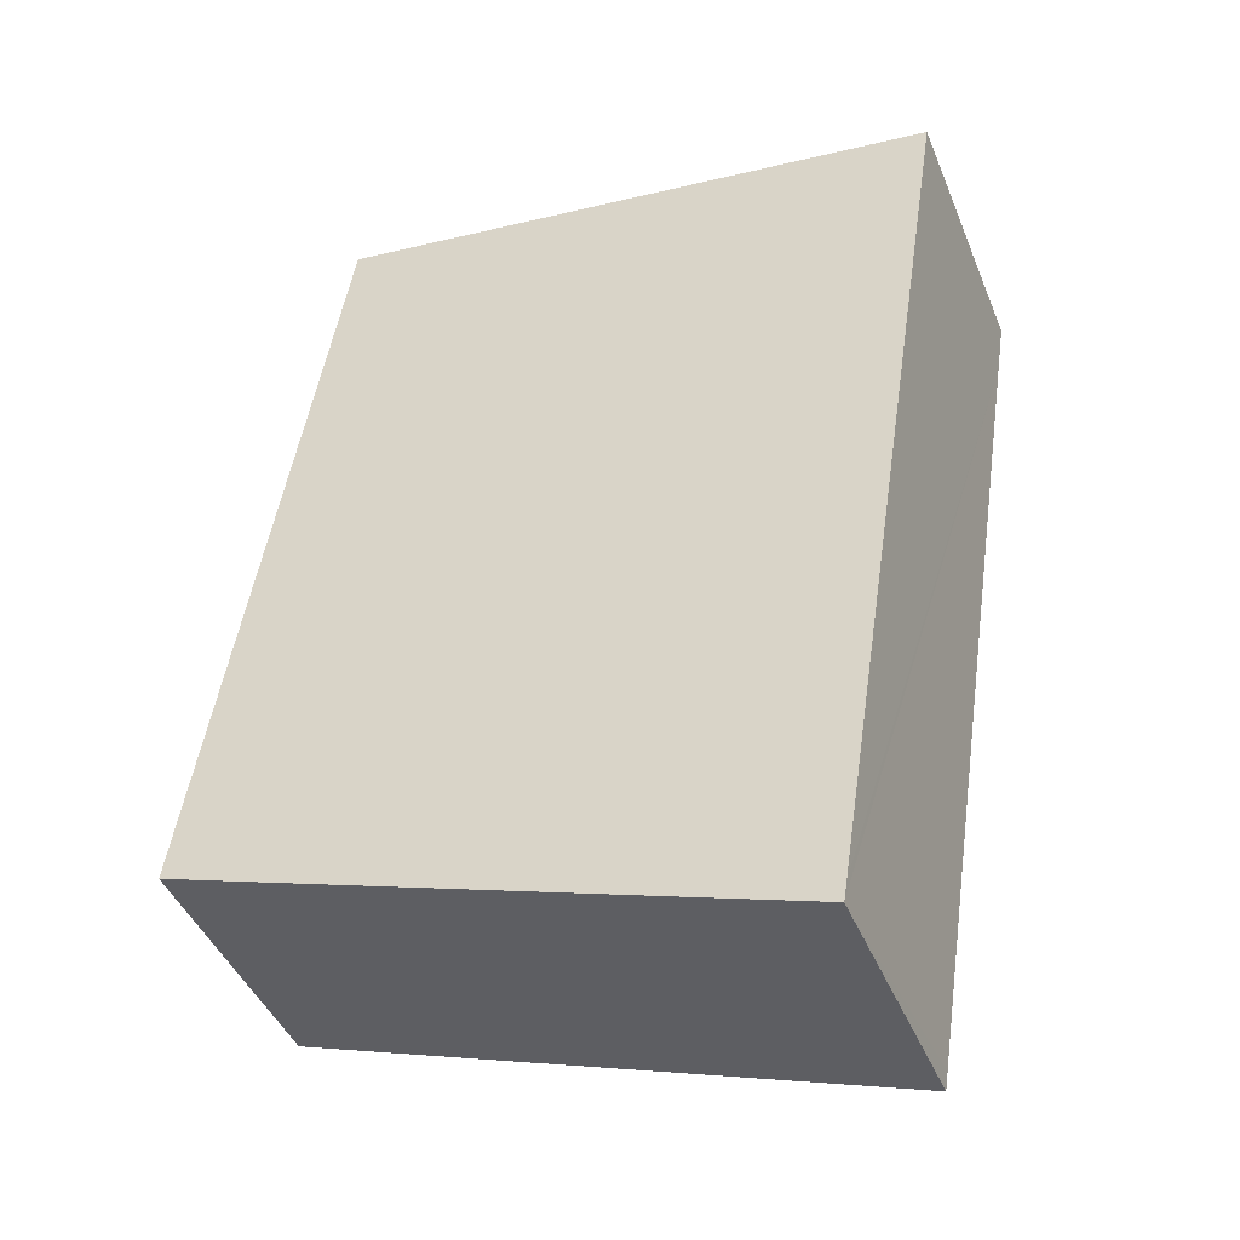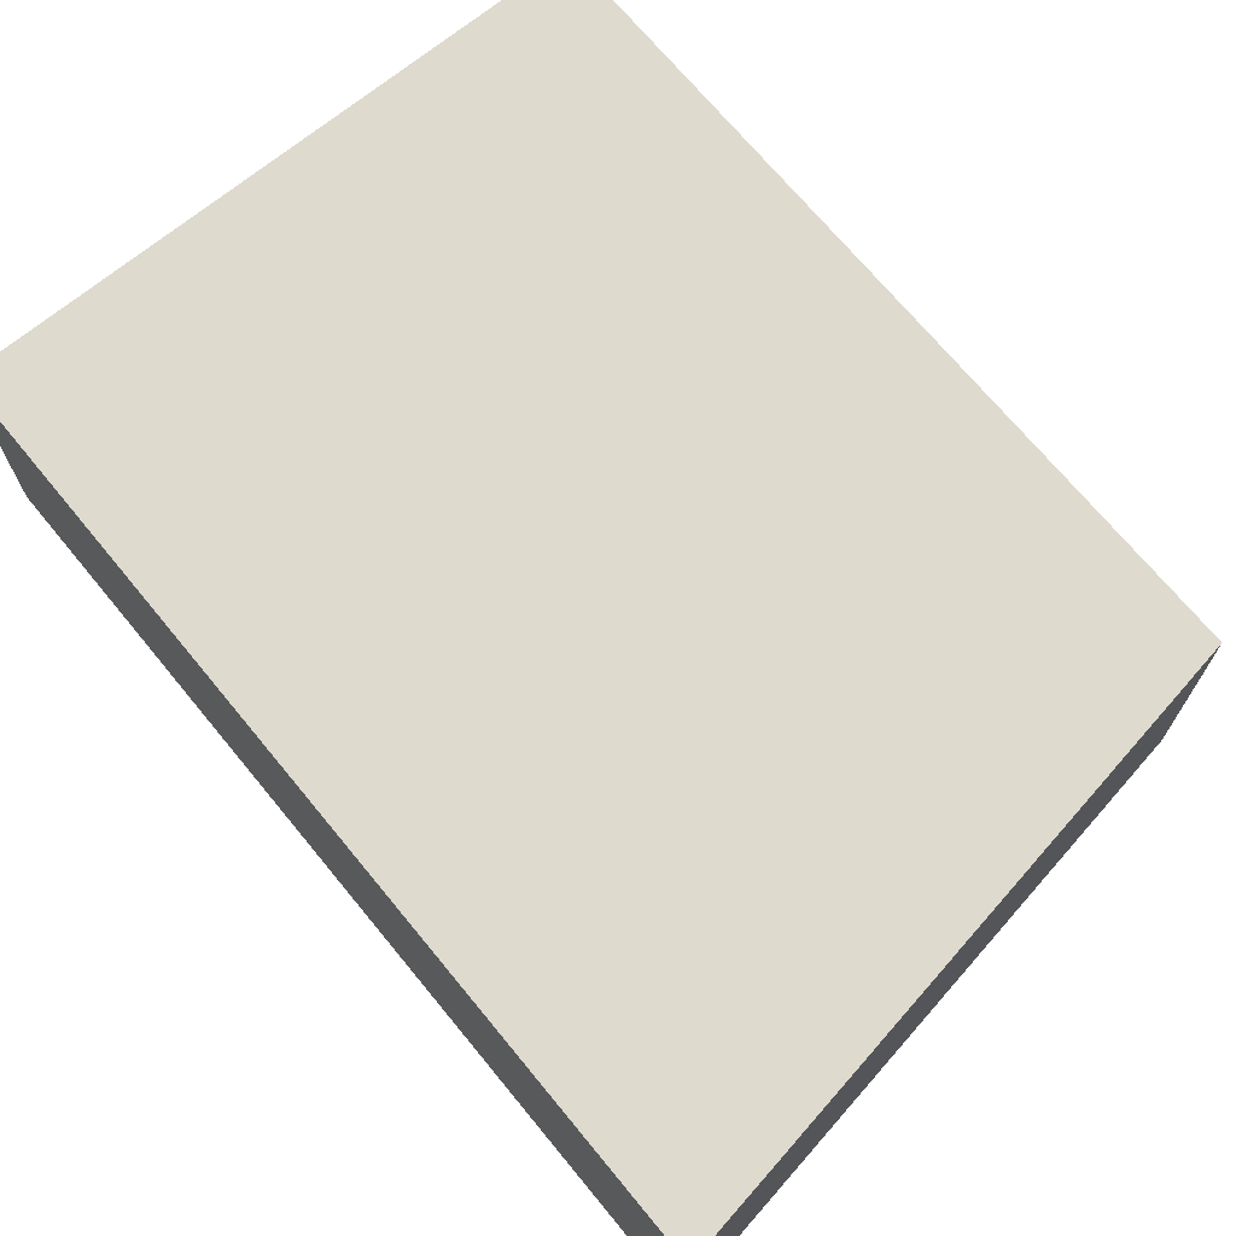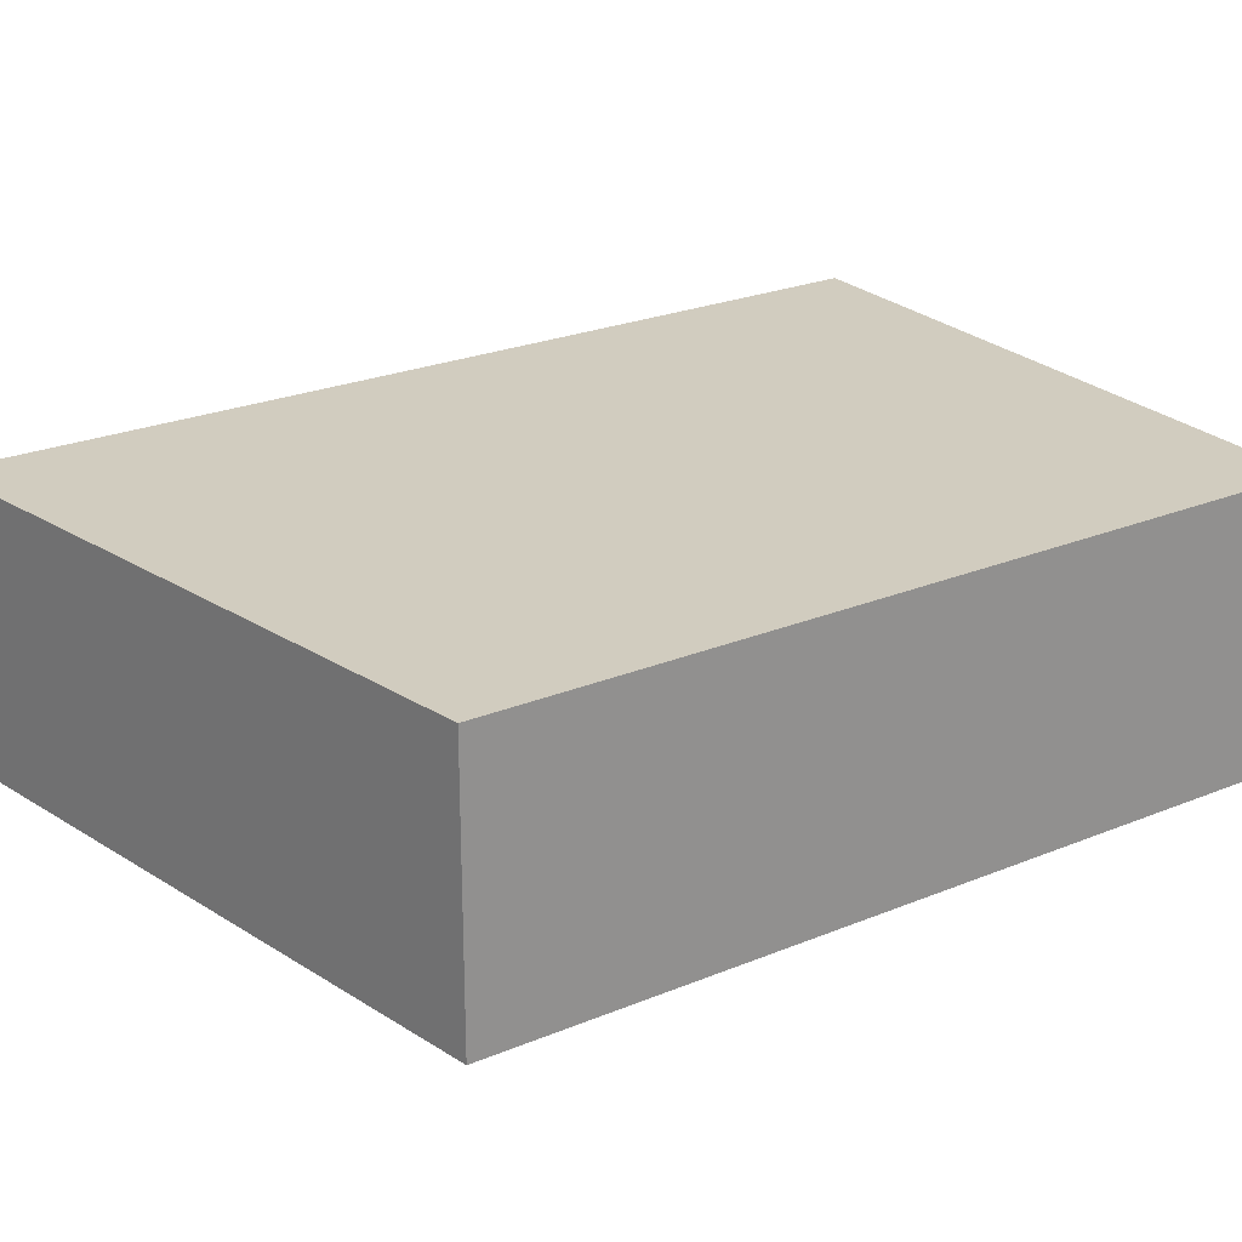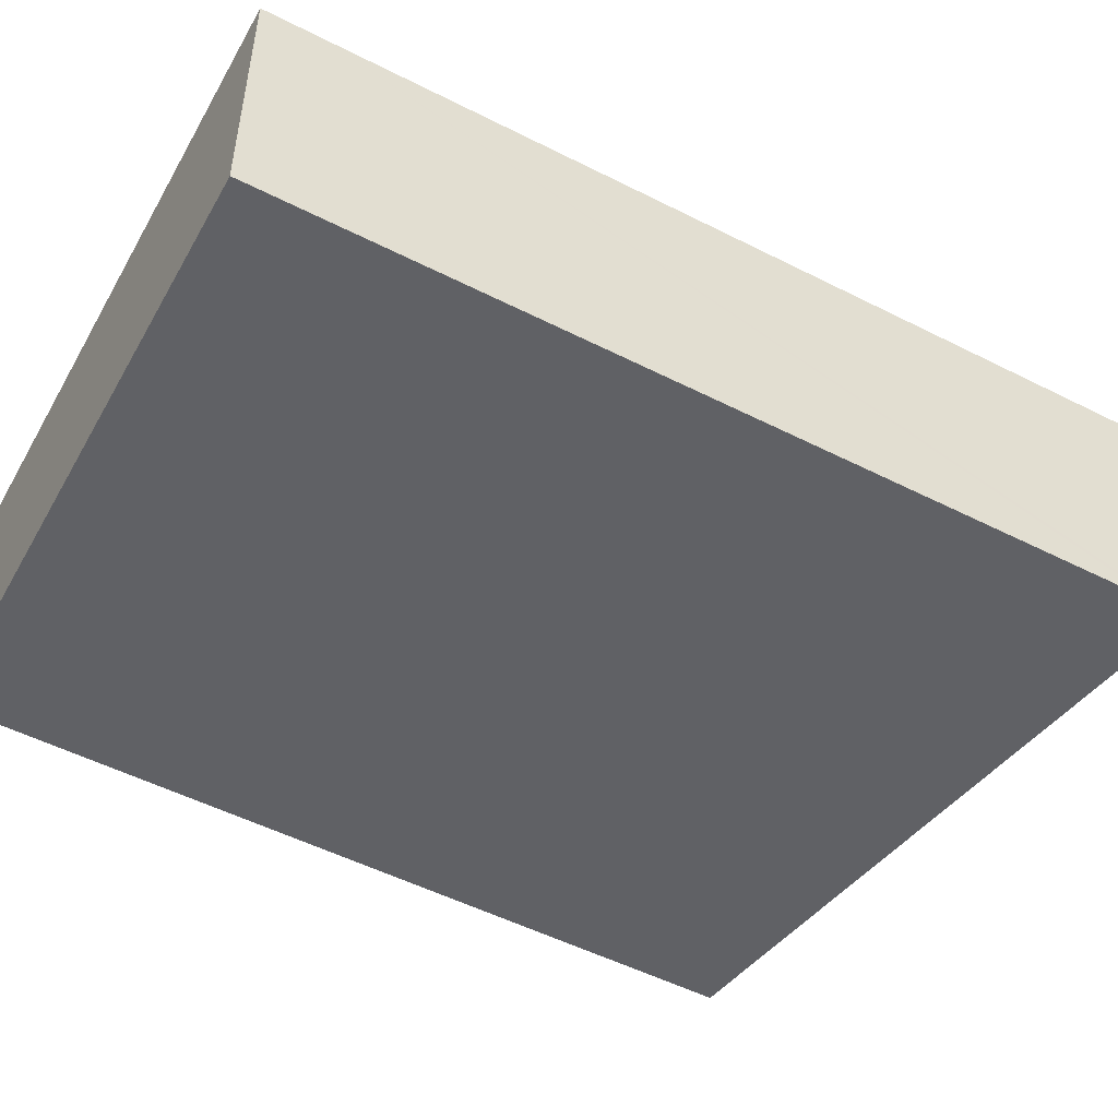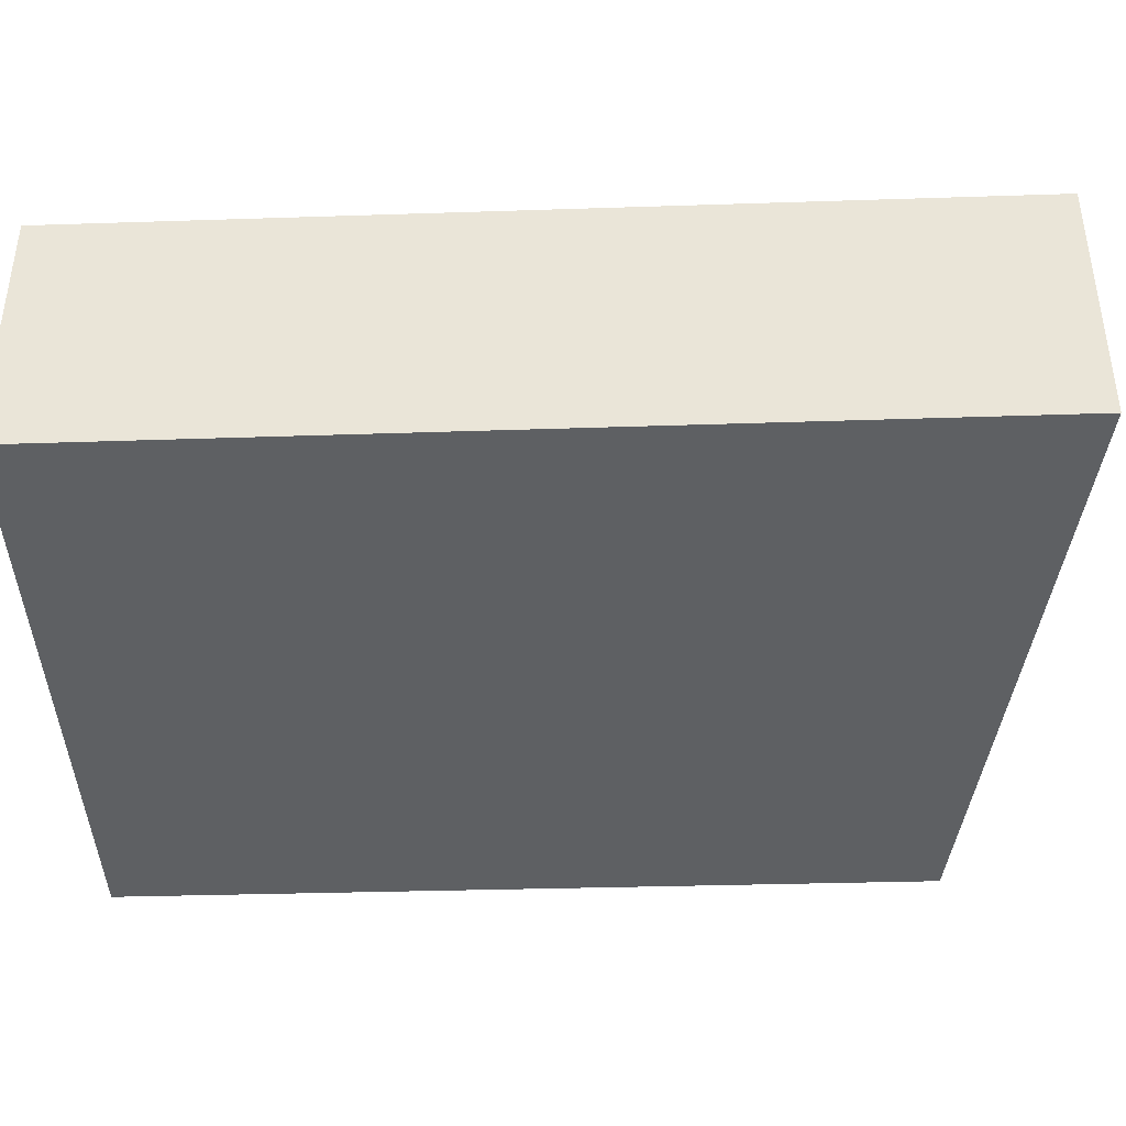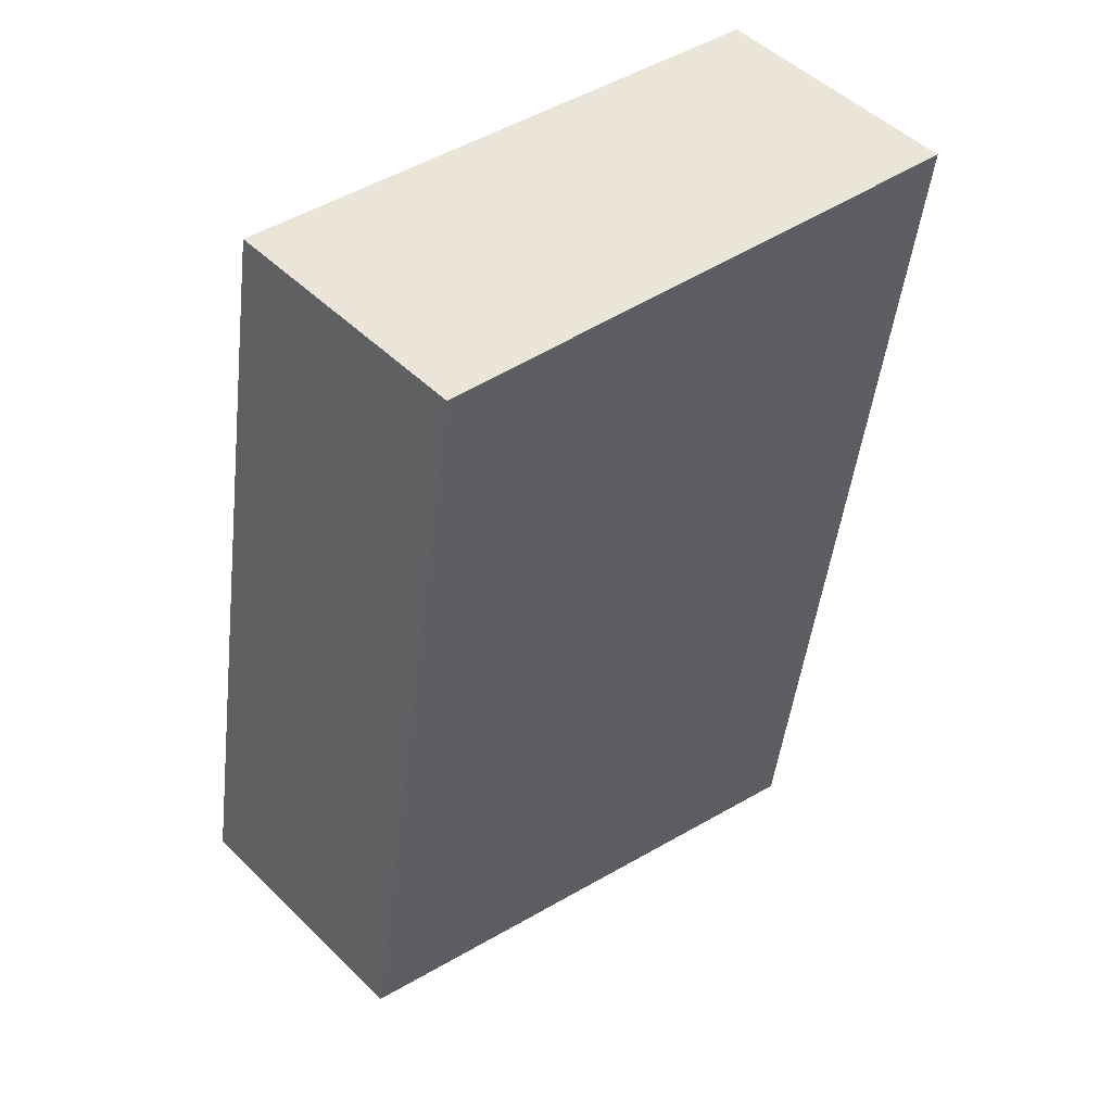
<metadata>
{"format":"obj","ext":"obj","renderer":"f3d","projection":"perspective","resolution":1024,"background":"white","views":[{"elev":-44.0,"azim":21.5,"up":"+Z"},{"elev":71.2,"azim":149.4,"up":"+Y"},{"elev":24.2,"azim":-115.4,"up":"+Y"},{"elev":-50.4,"azim":69.7,"up":"+Y"},{"elev":-42.3,"azim":101.1,"up":"+Y"},{"elev":49.0,"azim":-42.8,"up":"+Z"}]}
</metadata>
<code>
v  0 2.813 1.722e-16
v  6.386 2.813 -1.883
v  6.355 2.813 -2.079
v  7.737 2.813 6.799
v  1.249 2.813 7.703
v  7.828 2.813 7.382
v  4.469 2.813 7.869
v  1.349 2.813 8.321
v  6.355 1.273e-16 -2.079
v  6.386 1.153e-16 -1.883
v  7.737 -4.163e-16 6.799
v  7.828 -4.52e-16 7.382
v  0 0 0
v  1.249 -4.717e-16 7.703
v  1.349 -5.095e-16 8.321
v  4.469 -4.818e-16 7.869
g defaultobject
f 1 2 3
f 2 1 4
f 4 1 5
f 4 5 6
f 6 5 7
f 7 5 8
f 2 9 3
f 9 2 4
f 9 4 10
f 10 4 11
f 11 4 6
f 11 6 12
f 9 1 3
f 1 9 13
f 13 5 1
f 5 13 14
f 5 14 8
f 8 14 15
f 15 7 8
f 7 15 16
f 7 16 6
f 6 16 12
f 14 16 15
f 16 14 13
f 16 13 12
f 12 13 11
f 11 13 10
f 10 13 9

</code>
